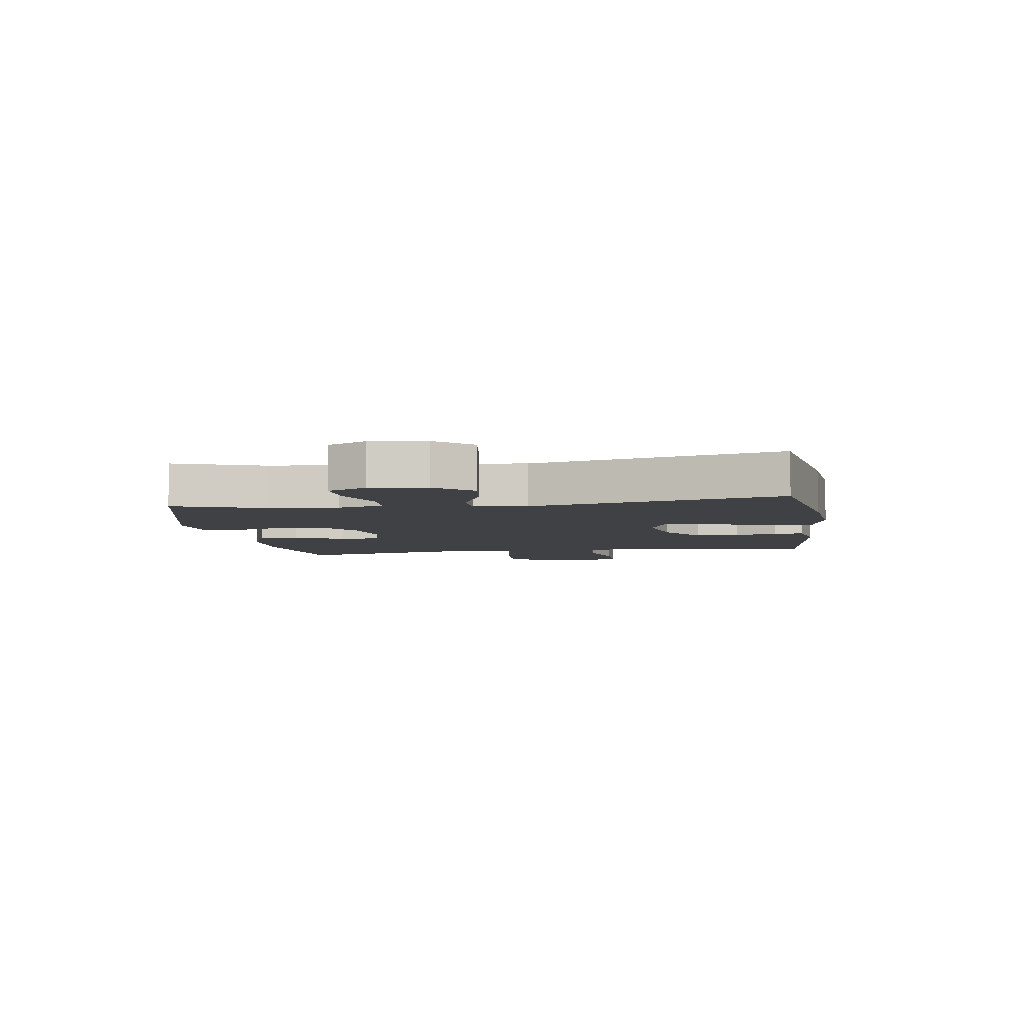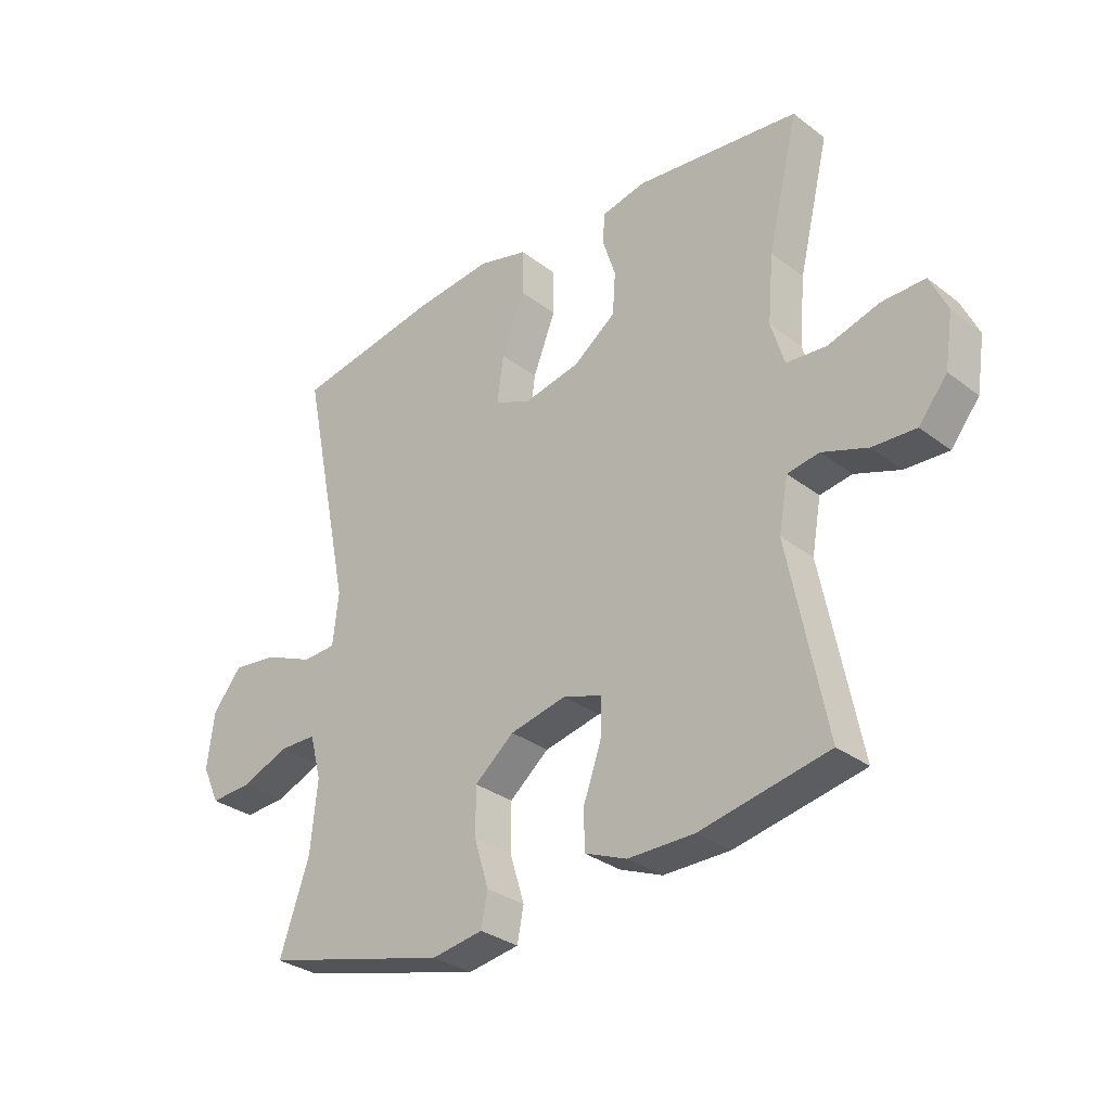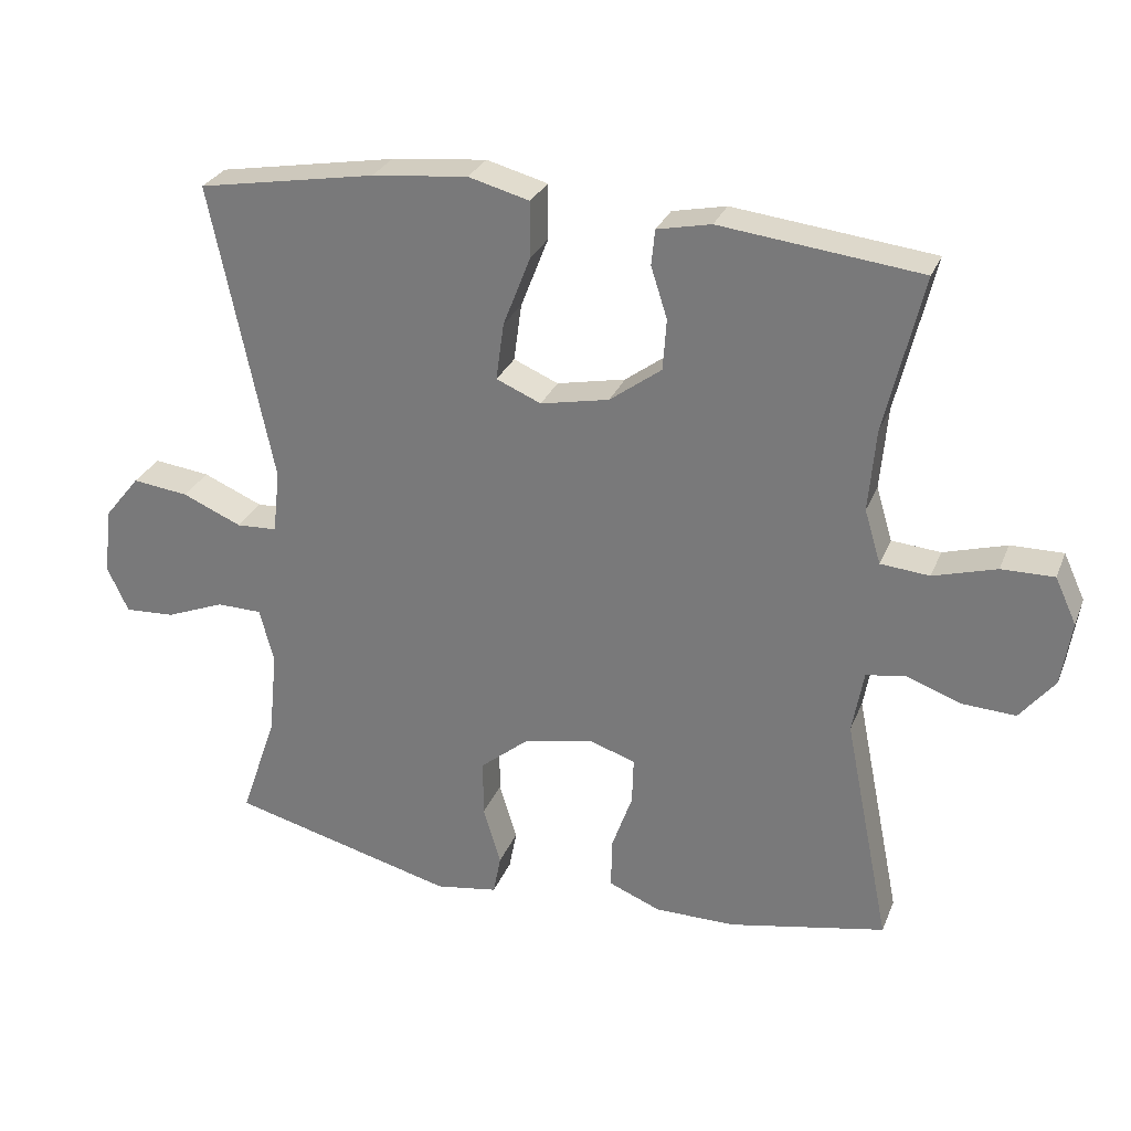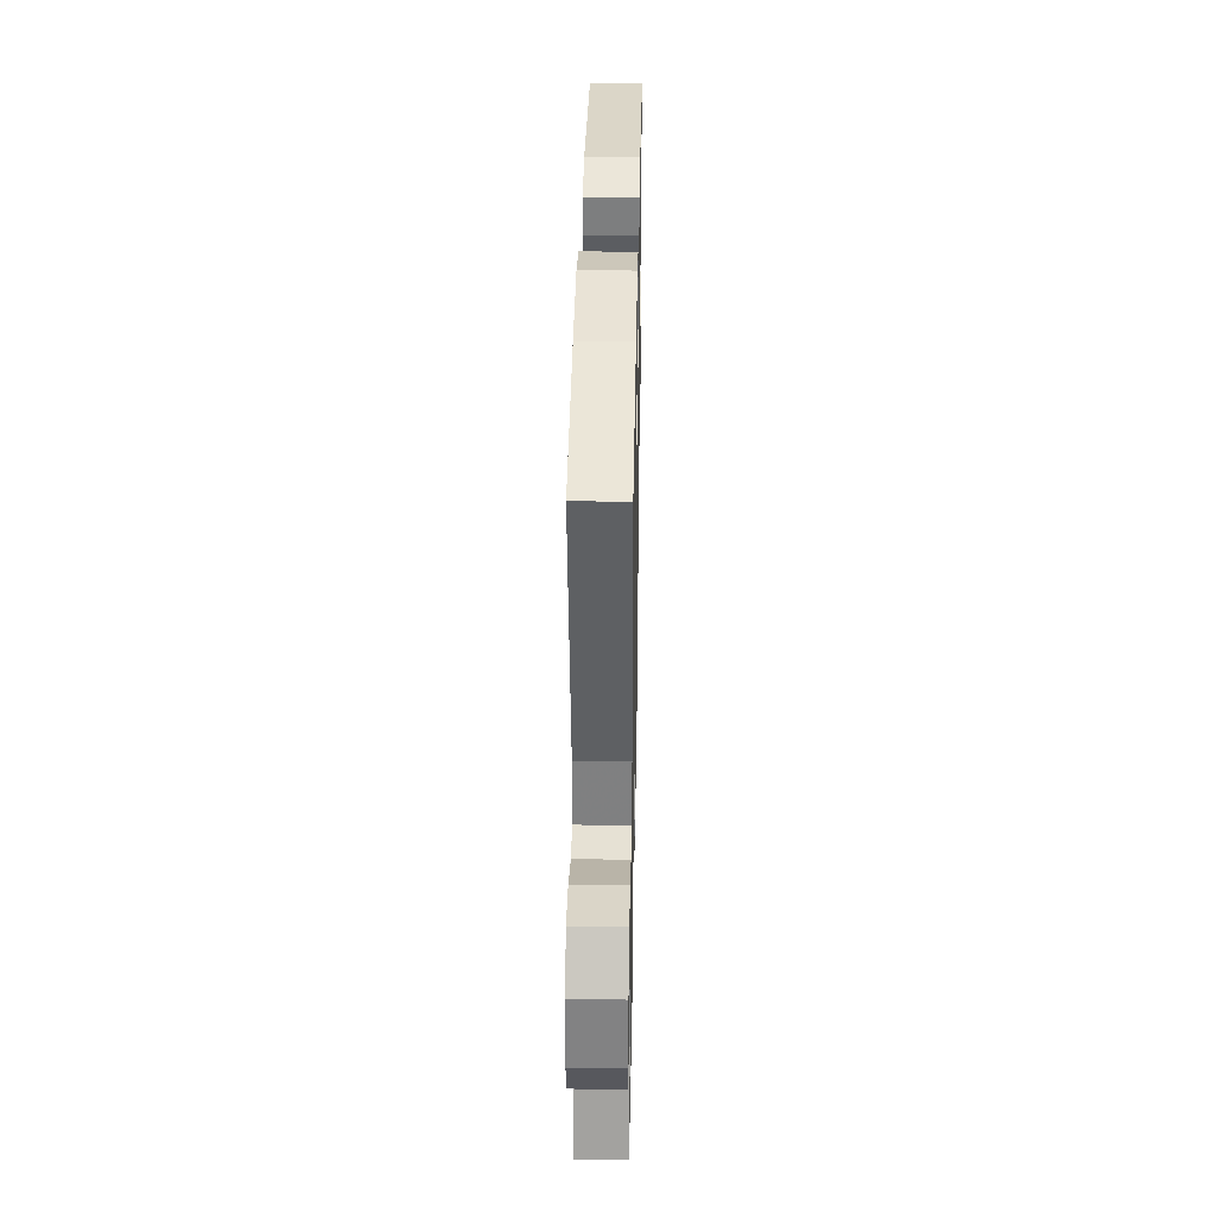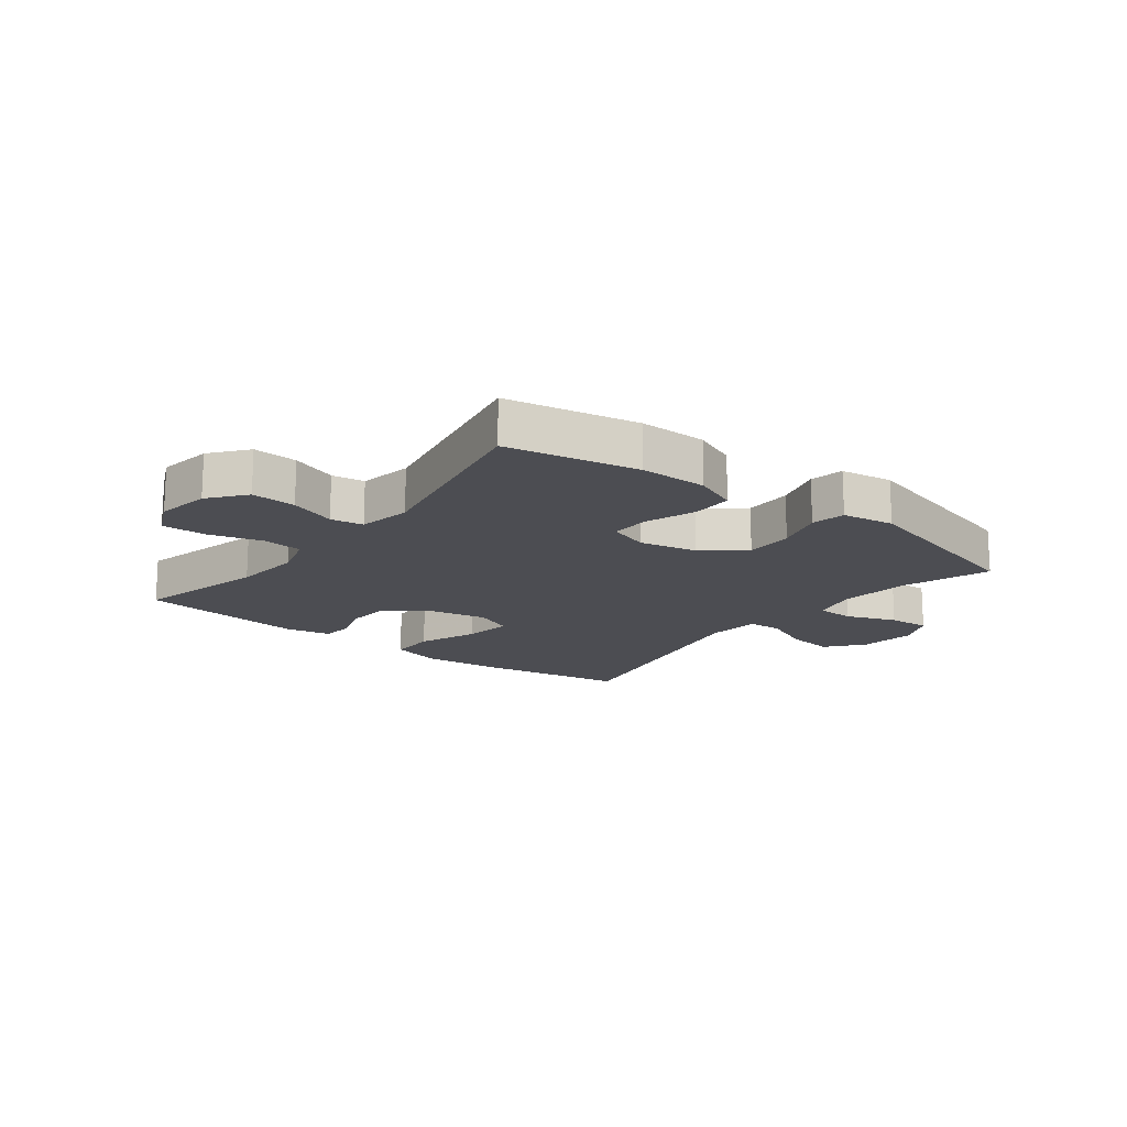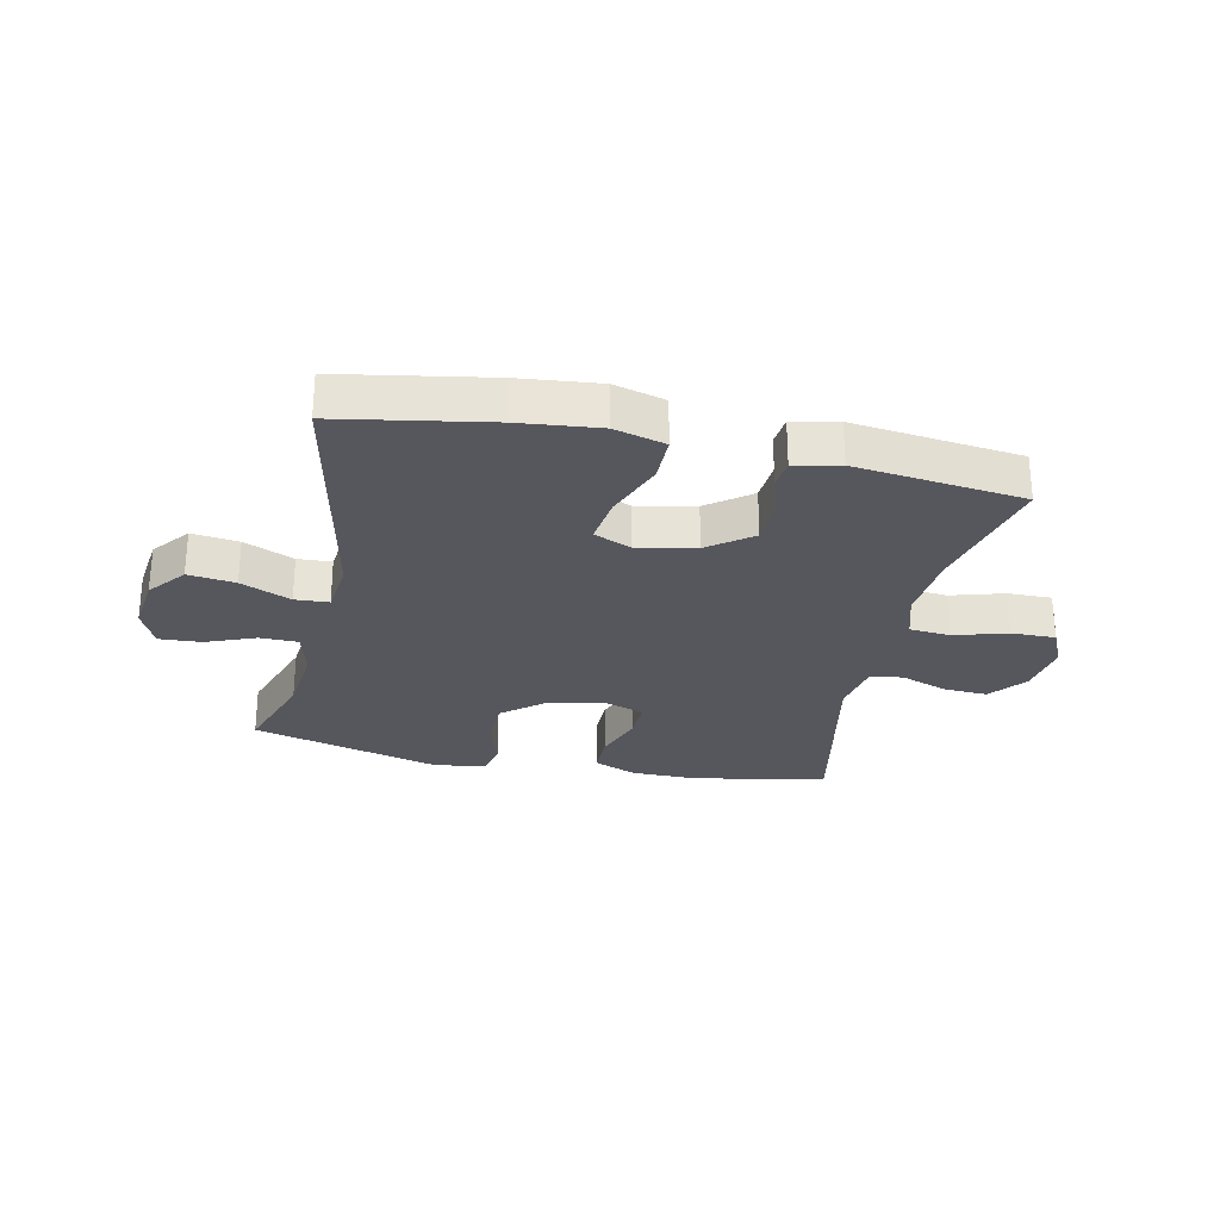
<metadata>
{"format":"obj","ext":"obj","renderer":"f3d","projection":"perspective","resolution":1024,"background":"white","views":[{"elev":-5.9,"azim":-81.4,"up":"+Y"},{"elev":-31.2,"azim":42.8,"up":"+Z"},{"elev":28.3,"azim":19.0,"up":"+Z"},{"elev":36.3,"azim":-88.9,"up":"+Z"},{"elev":-16.4,"azim":142.2,"up":"+Y"},{"elev":-27.6,"azim":-12.1,"up":"+Y"}]}
</metadata>
<code>
v 0.5 0.07 0.5
v 0.447 0.07 0.279
v 0.437 0.07 0.163
v 0.46 0.07 0.087
v 0.529 0.07 0.081
v 0.618 0.07 0.107
v 0.692 0.07 0.108
v 0.722 0.07 0.043
v 0.708 0.07 -0.048
v 0.659 0.07 -0.109
v 0.584 0.07 -0.105
v 0.506 0.07 -0.077
v 0.451 0.07 -0.086
v 0.435 0.07 -0.175
v 0.5 0.07 -0.5
v 0.279 0.07 -0.544
v 0.165 0.07 -0.544
v 0.092 0.07 -0.514
v 0.092 0.07 -0.445
v 0.122 0.07 -0.36
v 0.124 0.07 -0.294
v 0.057 0.07 -0.272
v -0.04 0.07 -0.293
v -0.108 0.07 -0.349
v -0.108 0.07 -0.43
v -0.083 0.07 -0.512
v -0.094 0.07 -0.569
v -0.182 0.07 -0.583
v -0.5 0.07 -0.5
v -0.449 0.07 -0.351
v -0.437 0.07 -0.231
v -0.457 0.07 -0.154
v -0.521 0.07 -0.153
v -0.604 0.07 -0.186
v -0.675 0.07 -0.19
v -0.705 0.07 -0.125
v -0.693 0.07 -0.03
v -0.643 0.07 0.032
v -0.564 0.07 0.022
v -0.48 0.07 -0.014
v -0.423 0.07 -0.011
v -0.413 0.07 0.078
v -0.5 0.07 0.5
v -0.249 0.07 0.544
v -0.114 0.07 0.558
v -0.028 0.07 0.535
v -0.028 0.07 0.457
v -0.067 0.07 0.357
v -0.078 0.07 0.276
v -0.015 0.07 0.249
v 0.082 0.07 0.269
v 0.155 0.07 0.323
v 0.16 0.07 0.395
v 0.137 0.07 0.467
v 0.142 0.07 0.517
v 0.218 0.07 0.533
v 0.5 0 0.5
v 0.447 0 0.279
v 0.437 0 0.163
v 0.46 0 0.087
v 0.529 0 0.081
v 0.618 0 0.107
v 0.692 0 0.108
v 0.722 0 0.043
v 0.708 0 -0.048
v 0.659 0 -0.109
v 0.584 0 -0.105
v 0.506 0 -0.077
v 0.451 0 -0.086
v 0.435 0 -0.175
v 0.5 0 -0.5
v 0.279 0 -0.544
v 0.165 0 -0.544
v 0.092 0 -0.514
v 0.092 0 -0.445
v 0.122 0 -0.36
v 0.124 0 -0.294
v 0.057 0 -0.272
v -0.04 0 -0.293
v -0.108 0 -0.349
v -0.108 0 -0.43
v -0.083 0 -0.512
v -0.094 0 -0.569
v -0.182 0 -0.583
v -0.5 0 -0.5
v -0.449 0 -0.351
v -0.437 0 -0.231
v -0.457 0 -0.154
v -0.521 0 -0.153
v -0.604 0 -0.186
v -0.675 0 -0.19
v -0.705 0 -0.125
v -0.693 0 -0.03
v -0.643 0 0.032
v -0.564 0 0.022
v -0.48 0 -0.014
v -0.423 0 -0.011
v -0.413 0 0.078
v -0.5 0 0.5
v -0.249 0 0.544
v -0.114 0 0.558
v -0.028 0 0.535
v -0.028 0 0.457
v -0.067 0 0.357
v -0.078 0 0.276
v -0.015 0 0.249
v 0.082 0 0.269
v 0.155 0 0.323
v 0.16 0 0.395
v 0.137 0 0.467
v 0.142 0 0.517
v 0.218 0 0.533
f 53 54 55 56
f 52 53 56 1
f 51 52 1 2
f 50 51 2 3
f 45 46 47 48
f 45 48 49
f 42 43 44 45
f 41 42 45 49
f 37 38 39 40
f 37 40 41
f 36 37 41
f 33 34 35 36
f 32 33 36 41
f 31 32 41 49
f 27 28 29 30
f 25 26 27 30
f 24 25 30 31
f 23 24 31 49
f 17 18 19 20
f 17 20 21
f 14 15 16 17
f 13 14 17 21
f 9 10 11 12
f 7 8 9 12
f 5 6 7 12
f 4 5 12 13
f 50 3 4 13
f 22 23 49 50
f 13 21 22 50
f 112 111 110 109
f 57 112 109 108
f 58 57 108 107
f 59 58 107 106
f 104 103 102 101
f 105 104 101
f 101 100 99 98
f 105 101 98 97
f 96 95 94 93
f 97 96 93
f 97 93 92
f 92 91 90 89
f 97 92 89 88
f 105 97 88 87
f 86 85 84 83
f 86 83 82 81
f 87 86 81 80
f 105 87 80 79
f 76 75 74 73
f 77 76 73
f 73 72 71 70
f 77 73 70 69
f 68 67 66 65
f 68 65 64 63
f 68 63 62 61
f 69 68 61 60
f 69 60 59 106
f 106 105 79 78
f 106 78 77 69
f 1 57 58 2
f 2 58 59 3
f 3 59 60 4
f 4 60 61 5
f 5 61 62 6
f 6 62 63 7
f 7 63 64 8
f 8 64 65 9
f 9 65 66 10
f 10 66 67 11
f 11 67 68 12
f 12 68 69 13
f 13 69 70 14
f 14 70 71 15
f 15 71 72 16
f 16 72 73 17
f 17 73 74 18
f 18 74 75 19
f 19 75 76 20
f 20 76 77 21
f 21 77 78 22
f 22 78 79 23
f 23 79 80 24
f 24 80 81 25
f 25 81 82 26
f 26 82 83 27
f 27 83 84 28
f 28 84 85 29
f 29 85 86 30
f 30 86 87 31
f 31 87 88 32
f 32 88 89 33
f 33 89 90 34
f 34 90 91 35
f 35 91 92 36
f 36 92 93 37
f 37 93 94 38
f 38 94 95 39
f 39 95 96 40
f 40 96 97 41
f 41 97 98 42
f 42 98 99 43
f 43 99 100 44
f 44 100 101 45
f 45 101 102 46
f 46 102 103 47
f 47 103 104 48
f 48 104 105 49
f 49 105 106 50
f 50 106 107 51
f 51 107 108 52
f 52 108 109 53
f 53 109 110 54
f 54 110 111 55
f 55 111 112 56
f 56 112 57 1

</code>
